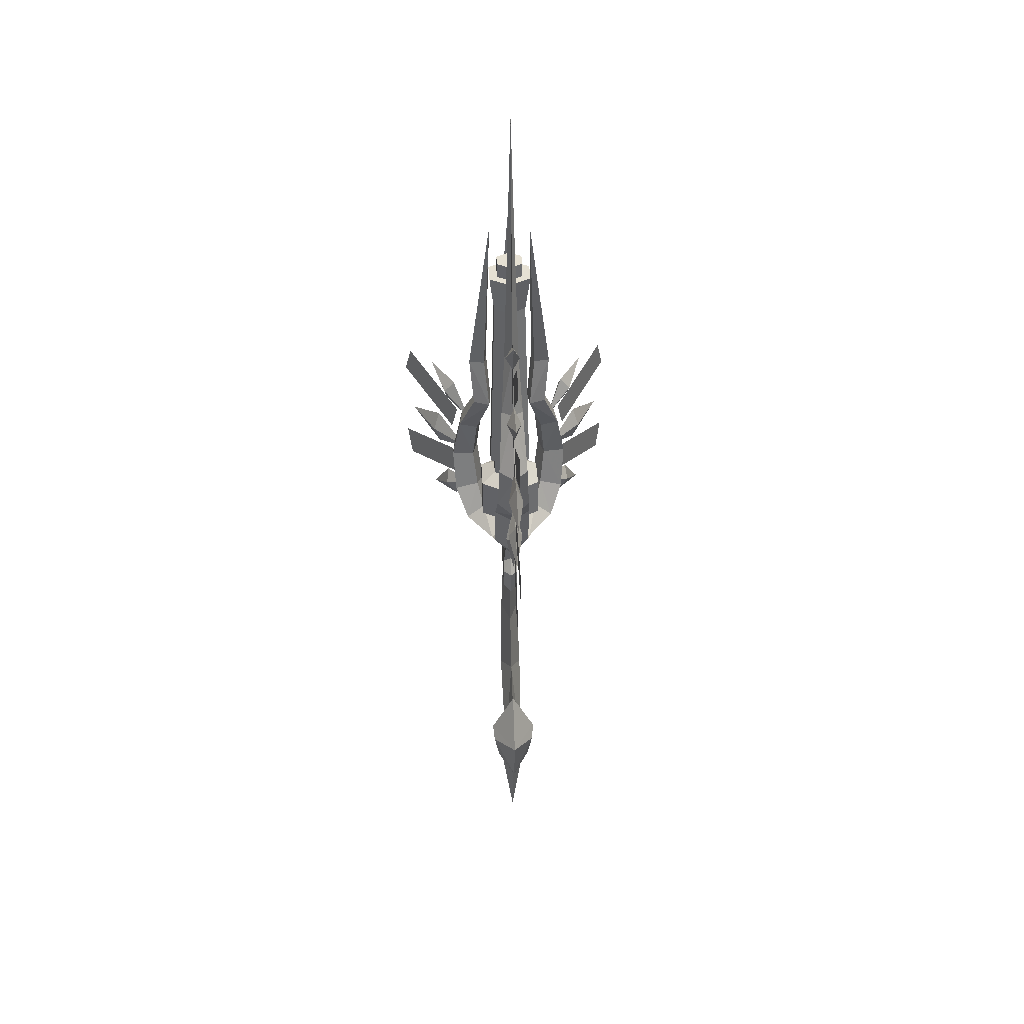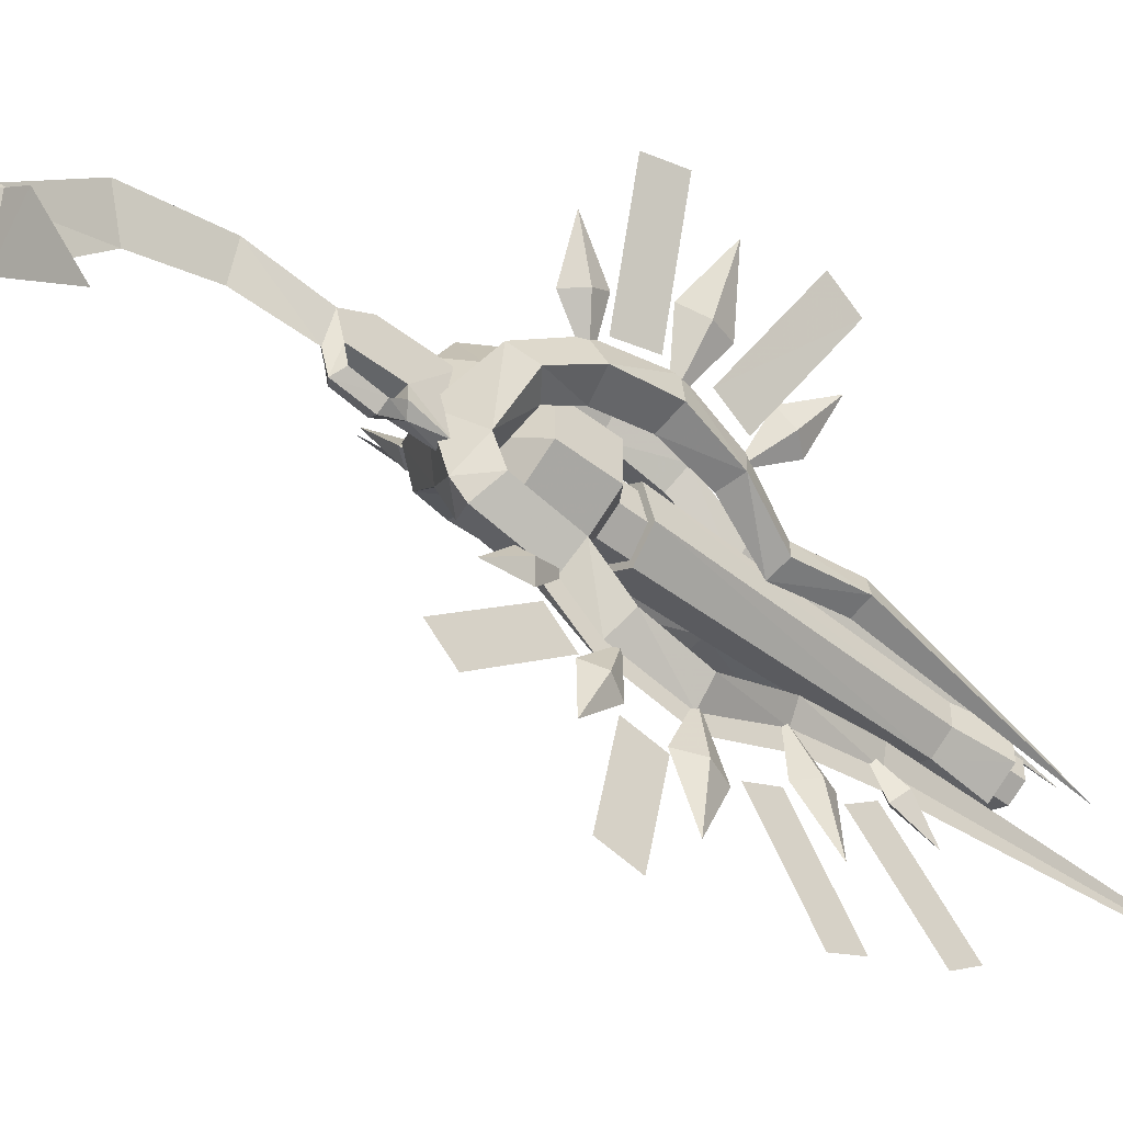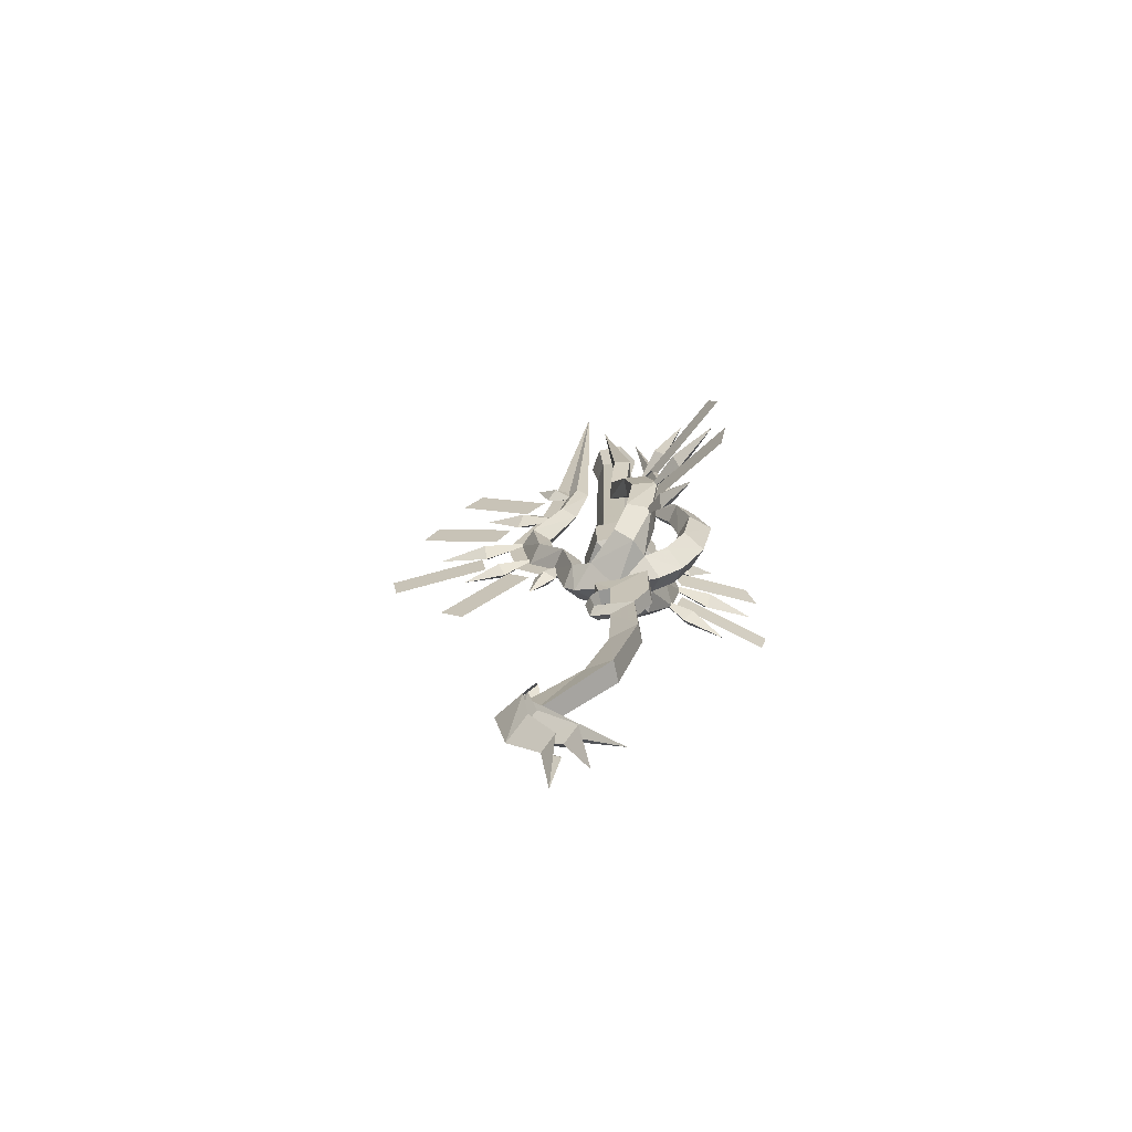
<metadata>
{"format":"obj","ext":"obj","renderer":"f3d","projection":"perspective","resolution":1024,"background":"white","views":[{"elev":39.0,"azim":-3.0,"up":"+Z"},{"elev":-51.9,"azim":-129.9,"up":"+Y"},{"elev":-68.1,"azim":102.1,"up":"+Z"}]}
</metadata>
<code>
o w21gnx1
v 0.0202 0.032 0.2685
v -0.0029 0.0551 0.3035
v 0.0202 0.0551 0.3035
v -0.0029 0.032 0.2685
v 0.0202 -0.003 0.2772
v 0.0087 -0.0355 0.2738
v 0.0087 -0.0058 0.266
v 0.0202 -0.0268 0.2819
v 0.0202 -0.0324 0.3185
v 0.0087 -0.0418 0.3172
v 0.0087 -0.0261 0.3438
v 0.0202 -0.0199 0.3347
v 0.0162 -0.0261 0.3788
v 0.0202 -0.0021 0.3347
v 0.0202 0.0551 0.3788
v -0.0029 0.0551 0.3788
v 0.0012 -0.0261 0.3788
v -0.0029 -0.0199 0.3347
v 0.0087 -0.0261 0.3788
v -0.0029 -0.003 0.2772
v -0.0029 -0.0268 0.2819
v -0.0029 -0.0324 0.3185
v -0.0029 -0.0021 0.3347
v -0.0057 0.0354 0.181
v 0.023 0.0354 0.181
v 0.0262 -0.0018 0.0707
v -0.0085 -0.0018 0.0707
v 0.0227 -0.1155 -0.039
v -0.0054 -0.1155 -0.039
v 0.0087 -0.0086 0.1825
v 0.0087 -0.0449 0.096
v 0.0087 -0.1608 0.0047
v -0.0991 0.0954 0.6238
v -0.0598 0.0592 0.5935
v -0.0829 0.0926 0.6438
v -0.0963 0.1114 0.6035
v -0.1198 0.1448 0.6538
v -0.0801 0.1086 0.6238
v -0.1191 0.1239 0.5238
v -0.0663 0.0686 0.5238
v -0.1098 0.1304 0.5529
v -0.1098 0.1304 0.4947
v -0.1529 0.1923 0.5238
v -0.1001 0.1373 0.5238
v -0.0991 0.0954 0.4241
v -0.0598 0.0592 0.4541
v -0.0963 0.1114 0.4441
v -0.0829 0.0926 0.4038
v -0.1198 0.1448 0.3938
v -0.0801 0.1086 0.4241
v 0.0771 0.0592 0.5935
v 0.1168 0.0954 0.6238
v 0.1005 0.0926 0.6438
v 0.1371 0.1448 0.6538
v 0.0977 0.1086 0.6238
v 0.1137 0.1114 0.6035
v 0.084 0.0686 0.5238
v 0.1365 0.1239 0.5238
v 0.1271 0.1304 0.5529
v 0.1705 0.1923 0.5238
v 0.1177 0.1373 0.5238
v 0.1271 0.1304 0.4947
v 0.0771 0.0592 0.4541
v 0.1168 0.0954 0.4241
v 0.1137 0.1114 0.4441
v 0.1371 0.1448 0.3938
v 0.0977 0.1086 0.4241
v 0.1005 0.0926 0.4038
v 0.0087 -0.0408 0.5035
v 0.0565 -0.013 0.4397
v 0.0565 -0.013 0.5035
v 0.0087 -0.0408 0.4397
v -0.0391 -0.013 0.5035
v -0.0391 -0.013 0.4397
v -0.0391 0.042 0.5035
v -0.0391 0.042 0.4397
v 0.0087 0.0698 0.5035
v 0.0087 0.0698 0.4397
v 0.0565 0.042 0.5035
v 0.0565 0.042 0.4397
v 0.0087 0.0145 0.411
v 0.0087 -0.0158 0.5182
v 0.0349 -0.0005 0.5182
v 0.0349 -0.0005 0.5529
v 0.0087 -0.0158 0.5529
v 0.0349 0.0295 0.5182
v 0.0087 0.0445 0.5182
v -0.0173 0.0295 0.5182
v -0.0173 -0.0005 0.5182
v 0.0349 0.0295 0.5529
v 0.0087 0.0445 0.5529
v -0.0173 0.0295 0.5529
v -0.0173 -0.0005 0.5529
v 0.0415 -0.0043 0.5469
v 0.0087 -0.0146 0.8488
v 0.0087 -0.0227 0.5529
v 0.0337 0.0001 0.8488
v 0.0415 0.0332 0.5354
v 0.0337 0.0289 0.8488
v 0.0087 0.0523 0.5297
v 0.0087 0.0436 0.8488
v -0.0238 0.0332 0.5354
v -0.0163 0.0289 0.8488
v -0.0163 0.0001 0.8488
v -0.0238 -0.0043 0.5469
v 0.0087 0.0523 0.9069
v 0.0087 -0.0233 0.9069
v 0.0415 -0.0043 0.9069
v -0.0238 -0.0043 0.9069
v -0.0238 0.0332 0.9069
v 0.0415 0.0332 0.9069
v 0.0087 0.0376 0.93
v -0.0113 0.0261 0.9063
v -0.0113 0.0261 0.93
v 0.0087 0.0376 0.9063
v 0.0287 0.0261 0.9063
v -0.0113 0.0029 0.9063
v -0.0113 0.0029 0.93
v 0.0087 -0.0086 0.9063
v 0.0087 -0.0086 0.93
v 0.0287 0.0029 0.93
v 0.0287 0.0029 0.9063
v 0.0287 0.0261 0.93
v -0.0029 -0.1027 0.4522
v 0.0087 -0.0783 0.4947
v 0.0087 -0.0864 0.4429
v 0.0087 -0.1189 0.4619
v 0.0087 -0.1274 0.4097
v 0.0202 -0.1027 0.4522
v -0.0029 -0.1755 0.5207
v 0.0087 -0.1189 0.5413
v 0.0087 -0.1677 0.4988
v 0.0087 -0.1836 0.5425
v 0.0087 -0.2324 0.5
v 0.0202 -0.1755 0.5207
v -0.0029 -0.2002 0.611
v 0.0087 -0.1246 0.611
v 0.0087 -0.2002 0.5819
v 0.0087 -0.2002 0.64
v 0.0087 -0.2755 0.611
v 0.0202 -0.2002 0.611
v -0.0029 -0.1399 0.721
v 0.0087 -0.0783 0.6922
v 0.0087 -0.1508 0.6972
v 0.0087 -0.1286 0.7444
v 0.0087 -0.2014 0.7494
v 0.0202 -0.1399 0.721
v -0.0029 -0.0864 0.811
v 0.0087 -0.0549 0.7735
v 0.0087 -0.1011 0.7988
v 0.0087 -0.0721 0.8232
v 0.0087 -0.118 0.8485
v 0.0202 -0.0864 0.811
v 0.0087 -0.1671 0.0016
v -0.0282 -0.103 0.0016
v -0.026 -0.1205 -0.0159
v 0.0087 -0.1089 0.0772
v 0.0459 -0.103 0.0016
v 0.0087 -0.1496 -0.0796
v -0.0173 -0.1146 -0.0621
v 0.0087 -0.103 -0.1262
v -0.0085 -0.0799 -0.1143
v 0.0087 -0.0914 -0.2246
v 0.0434 -0.1205 -0.0159
v 0.0349 -0.1146 -0.0621
v 0.0262 -0.0799 -0.1143
v -0.0232 -0.1146 -0.01
v 0.0087 -0.138 -0.0737
v 0.0087 -0.1552 -0.01
v -0.0173 -0.103 -0.0565
v 0.0087 -0.0739 -0.1143
v -0.0085 -0.0508 -0.1028
v 0.0262 -0.0508 -0.1028
v 0.0349 -0.103 -0.0565
v 0.0087 -0.0393 -0.1956
v 0.0405 -0.1146 -0.01
v 0.0087 -0.138 -0.039
v 0.0087 0.007 -0.155
v -0.0195 -0.1114 -0.0275
v 0.0368 -0.1114 -0.0275
v 0.0087 -0.0899 0.8025
v 0.0087 -0.0649 0.796
v 0.0087 -0.0268 1.191
v 0.0087 -0.0874 0.7019
v 0.0087 -0.113 0.7097
v 0.0087 -0.1393 0.611
v 0.0087 -0.1652 0.611
v 0.0087 -0.1258 0.5266
v 0.0087 -0.1489 0.5144
v 0.0087 -0.1074 0.4657
v 0.0087 -0.0864 0.4844
v 0.0087 0.0782 0.4294
v 0.0087 0.0439 0.4157
v -0.0201 0.0551 0.3888
v 0.0377 0.0551 0.3888
v -0.0201 0.0898 0.4063
v 0.0087 0.107 0.3841
v 0.0087 0.0711 0.3654
v 0.0087 0.0957 0.4644
v -0.0201 0.1189 0.4529
v 0.0087 0.1073 0.5225
v -0.0173 0.1304 0.5225
v -0.0145 0.1132 0.5922
v 0.0087 0.1423 0.4413
v 0.0087 0.1595 0.5225
v 0.0377 0.1189 0.4529
v 0.0349 0.1304 0.5225
v 0.0377 0.0898 0.4063
v 0.0087 0.1364 0.5979
v 0.0087 0.097 0.6588
v 0.0318 0.1132 0.5922
v 0.0262 0.0782 0.656
v 0.0087 0.0957 0.5863
v 0.0087 0.0592 0.6532
v -0.0085 0.0782 0.656
v -0.0085 0.0898 0.7313
v 0.0087 0.0726 0.7313
v 0.0262 0.0898 0.7313
v 0.0087 0.1073 0.7313
v 0.0087 0.0551 0.9925
v 0.0087 -0.0577 0.3822
v 0.0087 0.0067 0.36
v -0.0238 -0.0261 0.3947
v 0.0415 -0.0261 0.3947
v 0.0377 -0.0549 0.4122
v 0.0087 -0.0377 0.4294
v 0.0087 -0.0468 0.4929
v -0.0201 -0.0549 0.4122
v 0.0087 -0.0086 0.4179
v 0.054 0.0204 0.4282
v 0.0821 0.0189 0.4063
v 0.064 0.0401 0.4644
v 0.1009 0.0426 0.4529
v 0.0087 -0.0899 0.4819
v 0.0087 -0.0743 0.4
v -0.0201 -0.0693 0.4857
v 0.0087 -0.128 0.5241
v -0.0173 -0.1074 0.5341
v 0.0087 -0.1421 0.6094
v -0.0145 -0.1189 0.6094
v 0.0087 -0.0899 0.7013
v -0.0085 -0.0724 0.6966
v 0.0087 -0.0668 0.7954
v -0.0029 -0.0493 0.7894
v 0.0087 -0.0261 1.196
v 0.0087 -0.088 0.5444
v 0.0087 -0.0955 0.6094
v 0.0349 -0.1074 0.5341
v 0.0318 -0.1189 0.6094
v 0.0377 -0.0693 0.4857
v 0.0087 -0.0533 0.6913
v 0.0262 -0.0724 0.6966
v 0.0087 -0.0321 0.7835
v 0.0202 -0.0493 0.7894
v -0.0363 0.0204 0.4282
v -0.0648 0.0189 0.4063
v -0.0463 0.0401 0.4644
v -0.0835 0.0426 0.4529
v -0.0504 0.0439 0.3835
v -0.0729 0.0782 0.4413
v -0.036 0.0757 0.4529
v -0.0529 0.0498 0.5225
v -0.0451 0.0836 0.5225
v -0.0829 0.0926 0.5225
v -0.0876 0.0539 0.5225
v -0.0754 0.0411 0.5922
v -0.0463 0.0401 0.5863
v -0.0254 0.0101 0.6532
v -0.0507 0.0161 0.656
v -0.0573 0.0254 0.7313
v -0.0698 0.0736 0.5979
v -0.047 0.0411 0.6588
v -0.0329 0.0211 0.7313
v -0.0232 0.007 0.9925
v -0.0529 0.0498 0.7313
v -0.0373 0.0676 0.5922
v -0.0288 0.0454 0.7313
v -0.0223 0.0357 0.656
v 0.068 0.0439 0.3835
v 0.0905 0.0782 0.4413
v 0.0705 0.0498 0.5225
v 0.1052 0.0539 0.5225
v 0.1005 0.0926 0.5225
v 0.0927 0.0411 0.5922
v 0.064 0.0401 0.5863
v 0.0871 0.0736 0.5979
v 0.0749 0.0254 0.7313
v 0.0427 0.0101 0.6532
v 0.068 0.0161 0.656
v 0.0505 0.0211 0.7313
v 0.0646 0.0411 0.6588
v 0.0405 0.007 0.9925
v 0.0462 0.0454 0.7313
v 0.0396 0.0357 0.656
v 0.0705 0.0498 0.7313
v 0.0534 0.0757 0.4529
v 0.0624 0.0836 0.5225
v 0.0549 0.0676 0.5922
v -0.0876 0.0959 0.5504
v -0.1566 0.1946 0.6436
v -0.0785 0.0829 0.5939
v -0.1659 0.2076 0.6
v -0.0796 0.0845 0.4569
v -0.167 0.2092 0.4641
v -0.0865 0.0943 0.5018
v -0.1601 0.1993 0.4193
v 0.1741 0.1946 0.6436
v 0.1051 0.0959 0.5504
v 0.0959 0.0829 0.5939
v 0.1832 0.2076 0.6
v 0.1843 0.2092 0.4641
v 0.0971 0.0845 0.4569
v 0.104 0.0943 0.5018
v 0.1774 0.1993 0.4193
v 0.0087 -0.1071 0.7872
v 0.0087 -0.248 0.845
v 0.0087 -0.1369 0.7518
v 0.0087 -0.2182 0.8805
v 0.0087 -0.1627 0.691
v 0.0087 -0.3114 0.7233
v 0.0087 -0.1858 0.6507
v 0.0087 -0.2883 0.7635
v 0.0087 -0.2072 0.5835
v 0.0087 -0.3421 0.5125
v 0.0087 -0.1993 0.5377
v 0.0087 -0.3502 0.5582
v 0.0087 -0.1619 0.5013
v 0.0087 -0.2293 0.3646
v 0.0087 -0.1285 0.469
v 0.0087 -0.2627 0.3969
f 1 2 3
f 2 1 4
f 5 6 7
f 6 5 8
f 9 10 6
f 10 9 11
f 12 11 9
f 6 8 9
f 11 12 13
f 1 5 7
f 5 1 14
f 3 14 1
f 14 3 15
f 16 15 3
f 17 18 11
f 11 19 17
f 7 6 20
f 20 4 7
f 21 20 6
f 6 22 21
f 22 6 10
f 10 11 22
f 22 11 18
f 23 4 20
f 4 23 2
f 23 16 2
f 3 2 16
f 5 23 20
f 23 5 14
f 18 14 12
f 12 22 18
f 18 23 14
f 22 12 9
f 9 8 22
f 21 22 8
f 8 5 21
f 20 21 5
f 24 1 25
f 25 26 24
f 27 24 26
f 26 28 27
f 29 27 28
f 24 4 1
f 7 4 24
f 24 30 7
f 25 7 30
f 30 26 25
f 1 7 25
f 30 27 31
f 31 26 30
f 30 24 27
f 29 31 27
f 31 29 32
f 31 28 26
f 28 31 32
f 13 12 14
f 14 15 13
f 19 11 13
f 17 16 23
f 33 34 35
f 34 33 36
f 37 36 33
f 36 37 38
f 35 38 37
f 33 35 37
f 34 38 35
f 38 34 36
f 39 40 41
f 40 39 42
f 43 42 39
f 42 43 44
f 41 44 43
f 39 41 43
f 40 44 41
f 44 40 42
f 45 46 47
f 46 45 48
f 49 48 45
f 48 49 50
f 47 50 49
f 45 47 49
f 46 50 47
f 50 46 48
f 51 52 53
f 53 52 54
f 54 55 53
f 54 52 56
f 56 52 51
f 51 55 56
f 51 53 55
f 54 56 55
f 57 58 59
f 59 58 60
f 60 61 59
f 60 58 62
f 62 58 57
f 57 61 62
f 57 59 61
f 60 62 61
f 63 64 65
f 65 64 66
f 66 67 65
f 66 64 68
f 68 64 63
f 63 67 68
f 63 65 67
f 66 68 67
f 69 70 71
f 70 69 72
f 73 72 69
f 72 73 74
f 75 74 73
f 74 75 76
f 77 76 75
f 76 77 78
f 79 78 77
f 78 79 80
f 71 80 79
f 80 71 70
f 81 70 72
f 70 81 80
f 81 78 80
f 78 81 76
f 81 74 76
f 74 81 72
f 82 71 83
f 83 84 82
f 85 82 84
f 82 69 71
f 79 83 71
f 83 79 86
f 77 86 79
f 86 77 87
f 75 87 77
f 87 75 88
f 73 88 75
f 88 73 89
f 82 89 73
f 73 69 82
f 90 83 86
f 86 91 90
f 90 84 83
f 91 86 87
f 87 92 91
f 92 87 88
f 88 93 92
f 93 88 89
f 89 85 93
f 89 82 85
f 94 95 96
f 97 95 94
f 94 98 97
f 99 97 98
f 98 100 99
f 99 100 101
f 102 103 100
f 103 102 104
f 105 104 102
f 104 105 95
f 96 95 105
f 101 100 103
f 103 106 101
f 95 108 107
f 107 109 95
f 104 95 109
f 109 110 104
f 103 104 110
f 110 106 103
f 108 95 97
f 97 111 108
f 111 97 99
f 99 106 111
f 99 101 106
f 112 113 114
f 113 112 115
f 116 115 112
f 114 117 118
f 117 114 113
f 118 119 120
f 119 118 117
f 121 119 122
f 122 123 121
f 121 120 119
f 123 122 116
f 116 112 123
f 123 120 121
f 120 123 112
f 120 114 118
f 114 120 112
f 108 106 107
f 106 108 111
f 109 106 110
f 106 109 107
f 98 102 100
f 102 98 105
f 98 94 105
f 94 96 105
f 124 125 126
f 125 124 127
f 128 127 124
f 127 128 129
f 126 129 128
f 124 126 128
f 125 129 126
f 129 125 127
f 130 131 132
f 131 130 133
f 134 133 130
f 133 134 135
f 132 135 134
f 130 132 134
f 131 135 132
f 135 131 133
f 136 137 138
f 137 136 139
f 140 139 136
f 139 140 141
f 138 141 140
f 136 138 140
f 137 141 138
f 141 137 139
f 142 143 144
f 143 142 145
f 146 145 142
f 145 146 147
f 144 147 146
f 142 144 146
f 143 147 144
f 147 143 145
f 148 149 150
f 149 148 151
f 152 151 148
f 151 152 153
f 150 153 152
f 148 150 152
f 149 153 150
f 153 149 151
f 154 155 156
f 155 154 157
f 158 157 154
f 156 159 154
f 159 156 160
f 161 162 163
f 154 164 158
f 159 164 154
f 164 159 165
f 161 165 159
f 165 161 166
f 161 163 166
f 160 161 159
f 161 160 162
f 167 168 169
f 168 167 170
f 168 172 171
f 171 173 168
f 174 168 173
f 168 170 172
f 171 172 175
f 176 168 174
f 168 176 169
f 171 175 173
f 177 179 178
f 178 180 177
f 18 17 23
f 181 182 183
f 182 181 184
f 185 184 181
f 184 185 186
f 187 186 185
f 186 187 188
f 189 188 187
f 188 189 190
f 188 190 191
f 192 194 193
f 193 195 192
f 194 192 196
f 196 197 194
f 198 194 197
f 197 195 198
f 199 196 192
f 196 199 200
f 201 200 199
f 200 201 202
f 203 202 201
f 204 196 200
f 200 205 204
f 206 204 205
f 205 207 206
f 204 197 196
f 197 204 208
f 206 208 204
f 205 200 202
f 202 203 205
f 209 205 203
f 203 210 209
f 211 209 210
f 210 212 211
f 203 201 213
f 213 214 203
f 215 203 214
f 214 216 215
f 214 217 216
f 217 214 218
f 212 218 214
f 210 203 215
f 215 216 210
f 219 210 216
f 216 220 219
f 220 216 217
f 217 218 220
f 221 223 222
f 222 224 221
f 225 221 224
f 224 226 225
f 227 225 226
f 226 228 227
f 223 221 228
f 228 226 223
f 229 223 226
f 226 224 229
f 230 229 224
f 224 231 230
f 232 230 231
f 231 233 232
f 234 228 235
f 228 234 236
f 237 236 234
f 236 237 238
f 239 238 237
f 238 239 240
f 241 240 239
f 240 241 242
f 243 242 241
f 242 243 244
f 245 244 243
f 227 228 236
f 246 236 238
f 238 247 246
f 248 246 247
f 247 249 248
f 246 227 236
f 227 246 250
f 248 250 246
f 247 238 240
f 240 251 247
f 249 247 251
f 251 252 249
f 251 240 242
f 242 253 251
f 252 251 253
f 253 254 252
f 253 242 244
f 244 245 253
f 255 223 229
f 223 255 256
f 257 256 255
f 256 257 258
f 259 222 223
f 222 259 194
f 260 194 259
f 194 260 261
f 259 223 256
f 256 260 259
f 256 258 260
f 262 258 257
f 257 261 262
f 263 262 261
f 261 264 263
f 258 262 265
f 265 264 258
f 260 258 264
f 264 261 260
f 266 262 267
f 267 268 266
f 269 266 268
f 268 270 269
f 266 265 262
f 266 264 265
f 264 266 271
f 272 271 266
f 270 268 273
f 273 274 270
f 272 266 269
f 269 270 272
f 275 272 270
f 270 274 275
f 255 229 194
f 194 257 255
f 257 194 261
f 262 276 267
f 276 262 263
f 264 276 263
f 276 264 271
f 277 268 278
f 278 272 277
f 275 277 272
f 277 273 268
f 273 277 274
f 275 274 277
f 276 272 278
f 278 268 276
f 267 276 268
f 276 271 272
f 222 194 198
f 229 193 194
f 208 192 195
f 195 197 208
f 208 199 192
f 206 199 208
f 199 206 201
f 207 201 206
f 201 211 213
f 211 201 207
f 205 211 207
f 211 205 209
f 218 219 220
f 219 218 210
f 212 210 218
f 225 235 221
f 235 225 234
f 250 234 225
f 234 250 237
f 248 237 250
f 237 248 239
f 249 239 248
f 239 249 241
f 252 241 249
f 241 252 243
f 254 243 252
f 243 254 245
f 253 245 254
f 250 225 227
f 211 214 213
f 214 211 212
f 224 222 279
f 279 231 224
f 231 280 233
f 280 231 279
f 233 281 232
f 281 233 282
f 233 283 282
f 283 233 280
f 281 284 285
f 284 281 282
f 283 284 282
f 284 283 286
f 287 288 289
f 288 287 290
f 284 291 289
f 291 284 286
f 290 287 292
f 292 293 290
f 288 290 293
f 293 294 288
f 295 292 287
f 292 295 293
f 291 293 295
f 284 288 285
f 288 284 289
f 287 291 295
f 291 287 289
f 230 195 229
f 195 279 222
f 279 195 280
f 296 280 195
f 232 195 230
f 195 232 296
f 281 296 232
f 296 281 297
f 283 296 297
f 296 283 280
f 298 281 285
f 281 298 297
f 298 283 297
f 283 298 286
f 291 298 294
f 298 291 286
f 288 298 285
f 298 288 294
f 293 291 294
f 222 198 195
f 229 195 193
f 228 221 235
f 299 300 301
f 300 299 302
f 303 304 305
f 304 303 306
f 307 308 309
f 308 307 310
f 311 312 313
f 312 311 314
f 315 316 317
f 316 315 318
f 319 320 321
f 320 319 322
f 323 324 325
f 324 323 326
f 327 328 329
f 328 327 330

</code>
